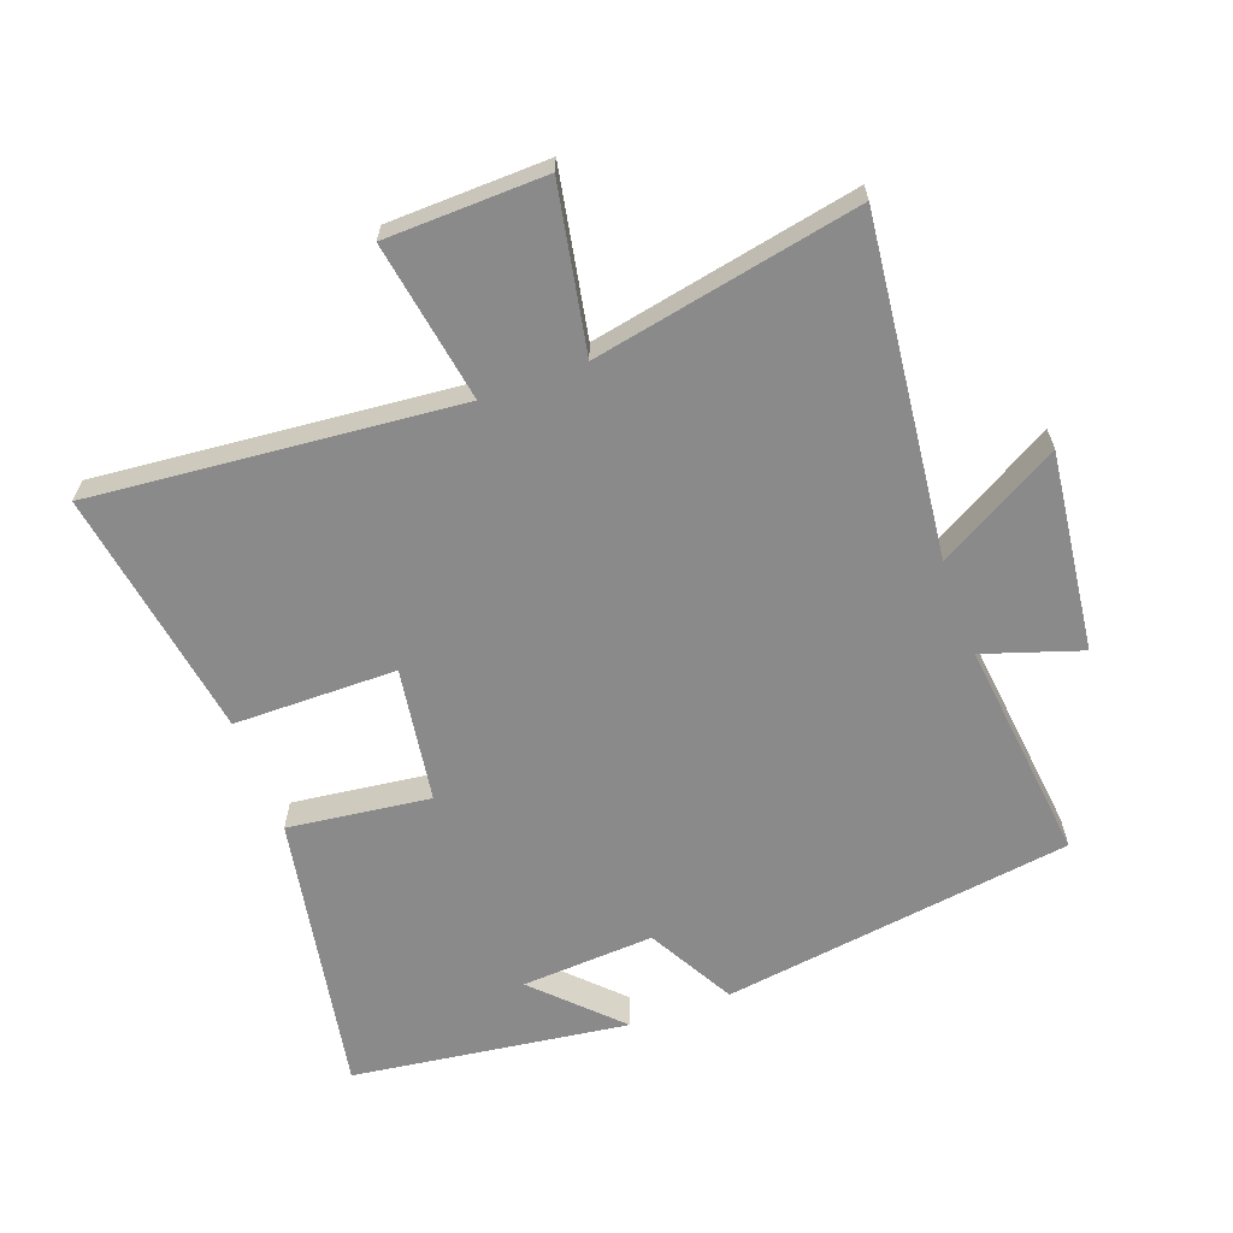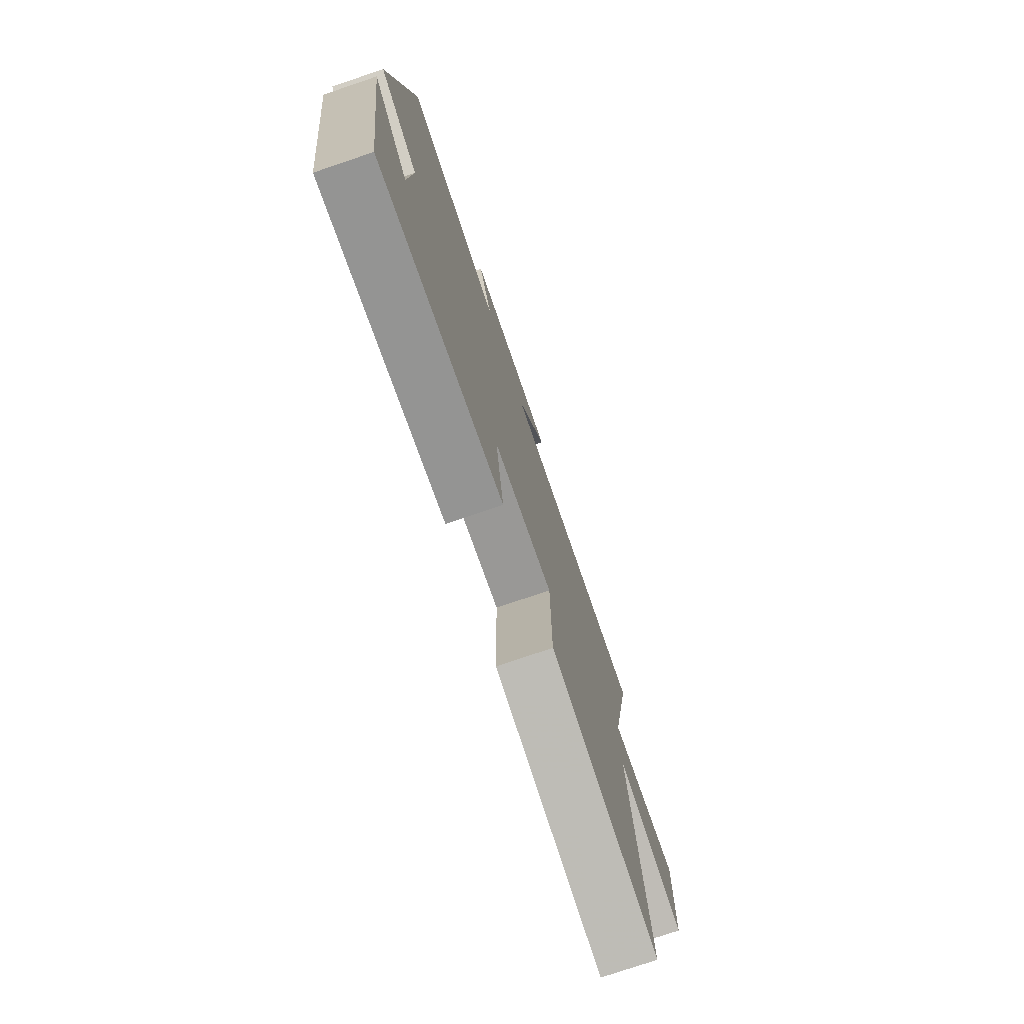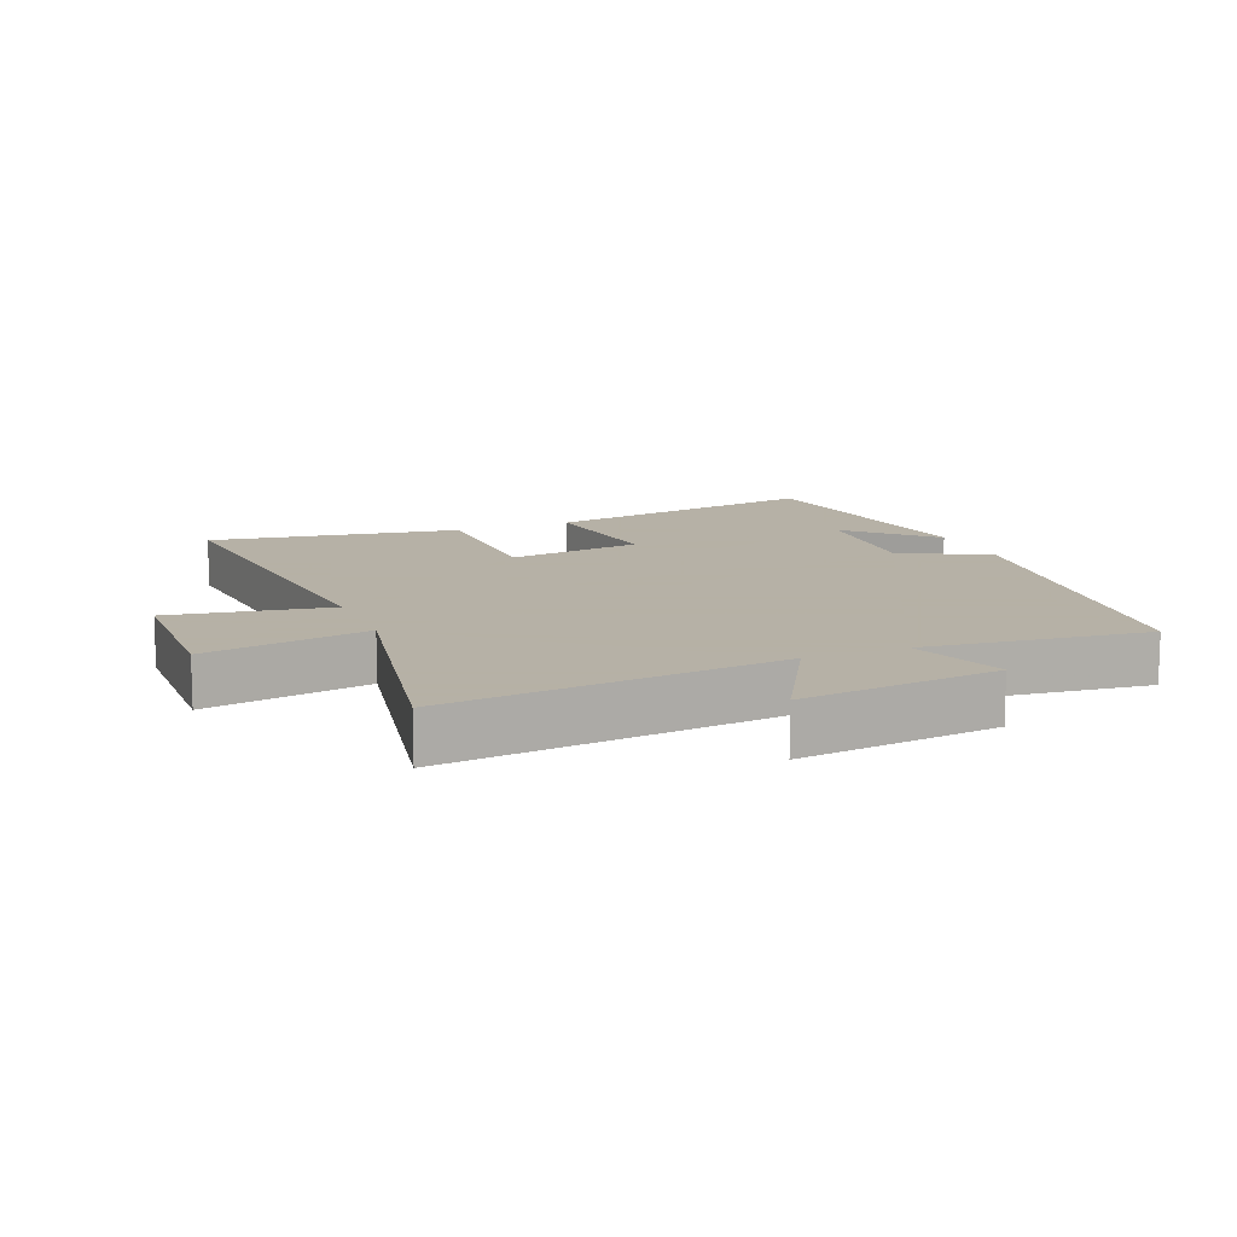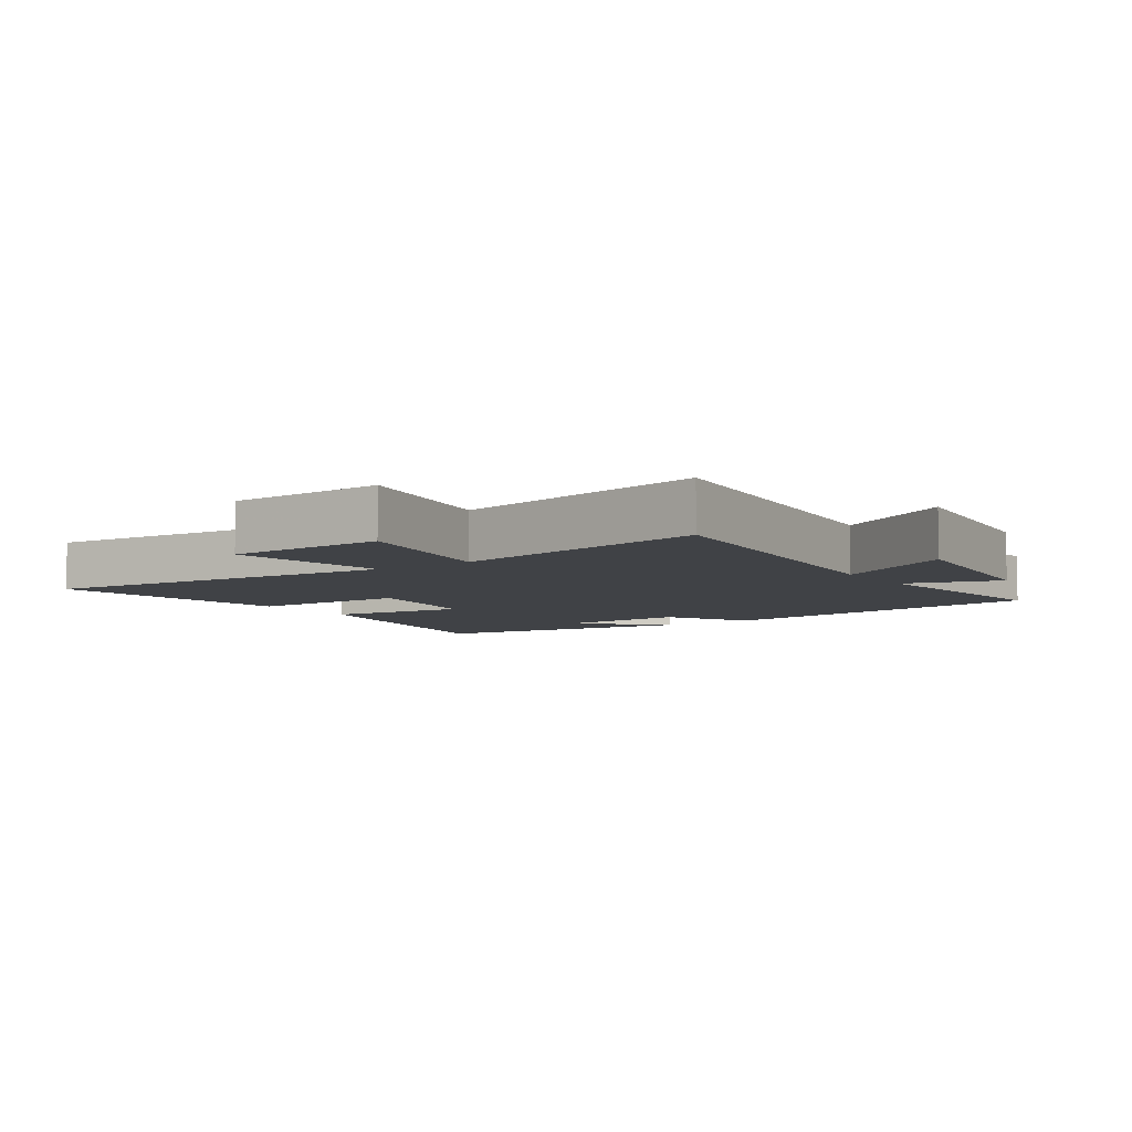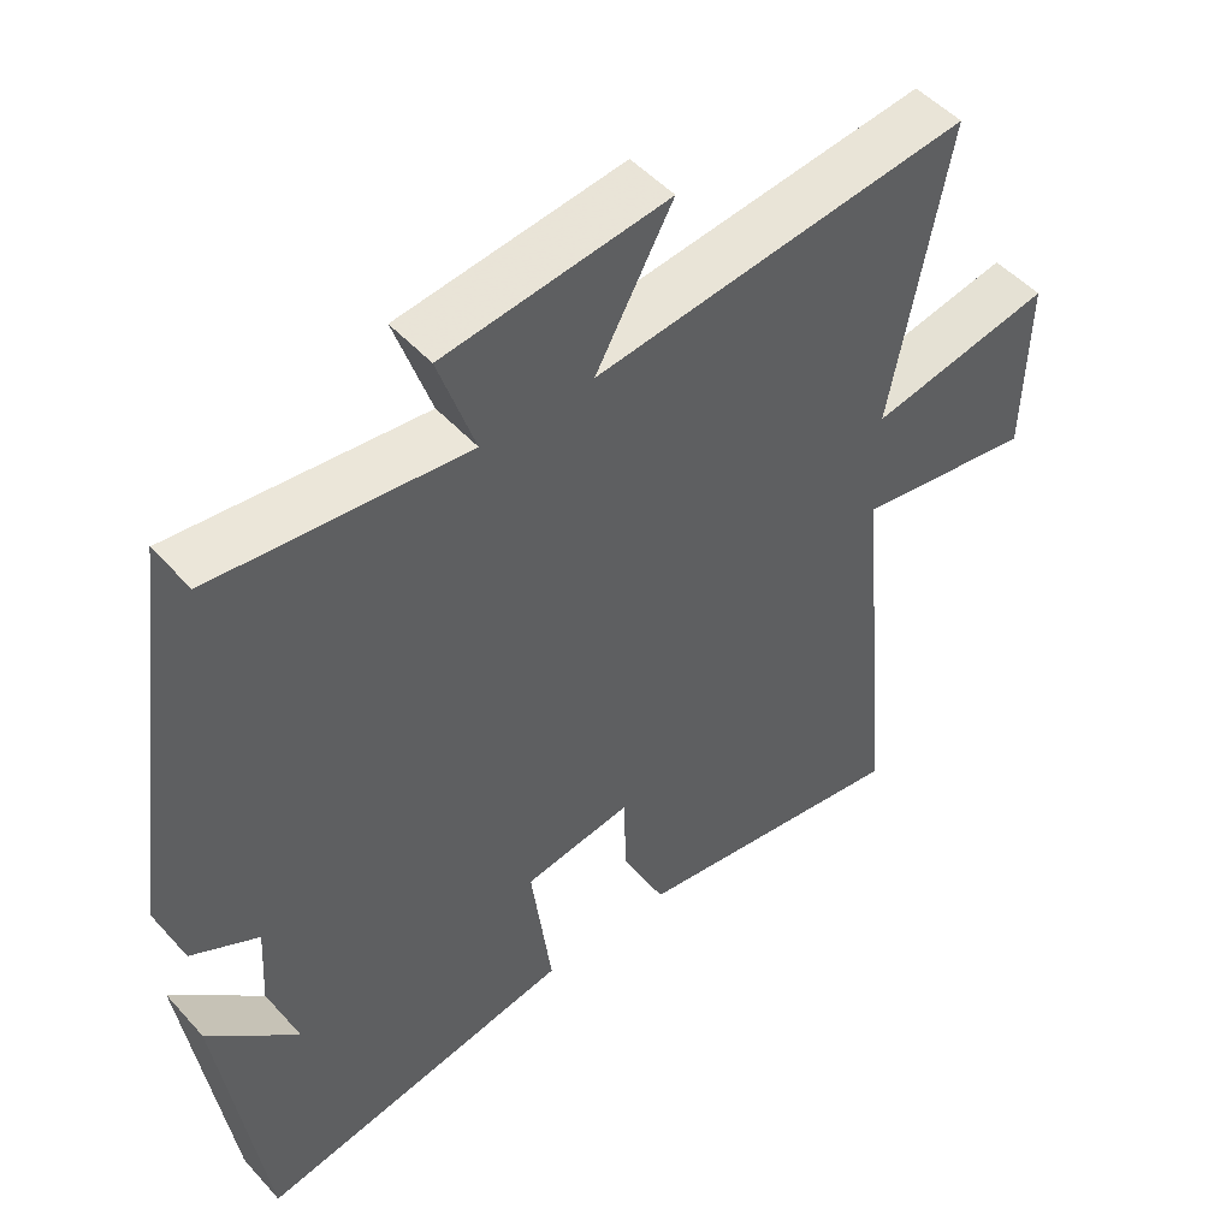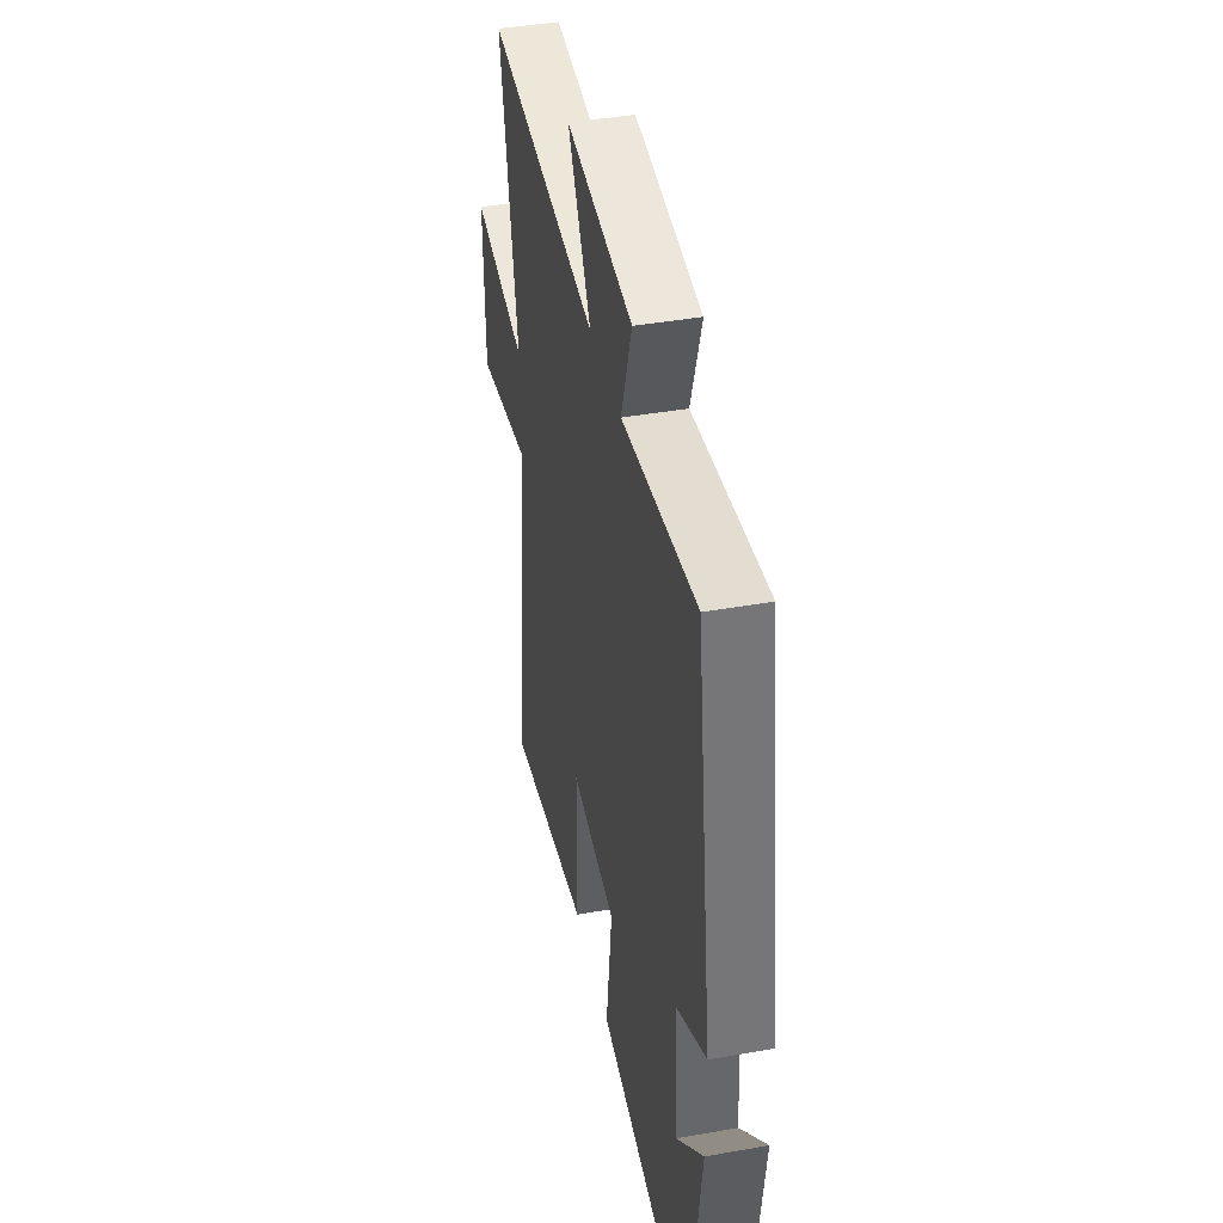
<metadata>
{"format":"obj","ext":"obj","renderer":"f3d","projection":"perspective","resolution":1024,"background":"white","views":[{"elev":-63.4,"azim":-69.7,"up":"+Y"},{"elev":-76.7,"azim":108.7,"up":"+Z"},{"elev":12.1,"azim":-22.1,"up":"+Y"},{"elev":-6.3,"azim":-55.3,"up":"+Y"},{"elev":49.5,"azim":139.9,"up":"+Z"},{"elev":41.7,"azim":77.9,"up":"+Z"}]}
</metadata>
<code>
v 0.424 0.07 0.537
v 0.5 0.07 -0.001
v 0.366 0.07 -0.074
v 0.378 0.07 -0.278
v 0.5 0.07 -0.157
v 0.442 0.07 -0.58
v 0.01 0.07 -0.5
v 0.038 0.07 -0.283
v -0.168 0.07 -0.251
v -0.17 0.07 -0.5
v -0.553 0.07 -0.56
v -0.5 0.07 -0.002
v -0.744 0.07 -0.042
v -0.75 0.07 0.202
v -0.5 0.07 0.154
v -0.579 0.07 0.559
v -0.067 0.07 0.5
v -0.172 0.07 0.686
v 0.132 0.07 0.648
v 0.083 0.07 0.5
v 0.424 0 0.537
v 0.5 0 -0.001
v 0.366 0 -0.074
v 0.378 0 -0.278
v 0.5 0 -0.157
v 0.442 0 -0.58
v 0.01 0 -0.5
v 0.038 0 -0.283
v -0.168 0 -0.251
v -0.17 0 -0.5
v -0.553 0 -0.56
v -0.5 0 -0.002
v -0.744 0 -0.042
v -0.75 0 0.202
v -0.5 0 0.154
v -0.579 0 0.559
v -0.067 0 0.5
v -0.172 0 0.686
v 0.132 0 0.648
v 0.083 0 0.5
f 17 18 19 20
f 15 16 17
f 15 17 20
f 12 13 14 15
f 1 2 3
f 20 1 3
f 15 20 3
f 12 15 3
f 9 10 11 12
f 12 3 4
f 9 12 4
f 8 9 4
f 6 7 8 4
f 4 5 6
f 40 39 38 37
f 37 36 35
f 40 37 35
f 35 34 33 32
f 23 22 21
f 23 21 40
f 23 40 35
f 23 35 32
f 32 31 30 29
f 24 23 32
f 24 32 29
f 24 29 28
f 24 28 27 26
f 26 25 24
f 1 21 22 2
f 2 22 23 3
f 3 23 24 4
f 4 24 25 5
f 5 25 26 6
f 6 26 27 7
f 7 27 28 8
f 8 28 29 9
f 9 29 30 10
f 10 30 31 11
f 11 31 32 12
f 12 32 33 13
f 13 33 34 14
f 14 34 35 15
f 15 35 36 16
f 16 36 37 17
f 17 37 38 18
f 18 38 39 19
f 19 39 40 20
f 20 40 21 1

</code>
